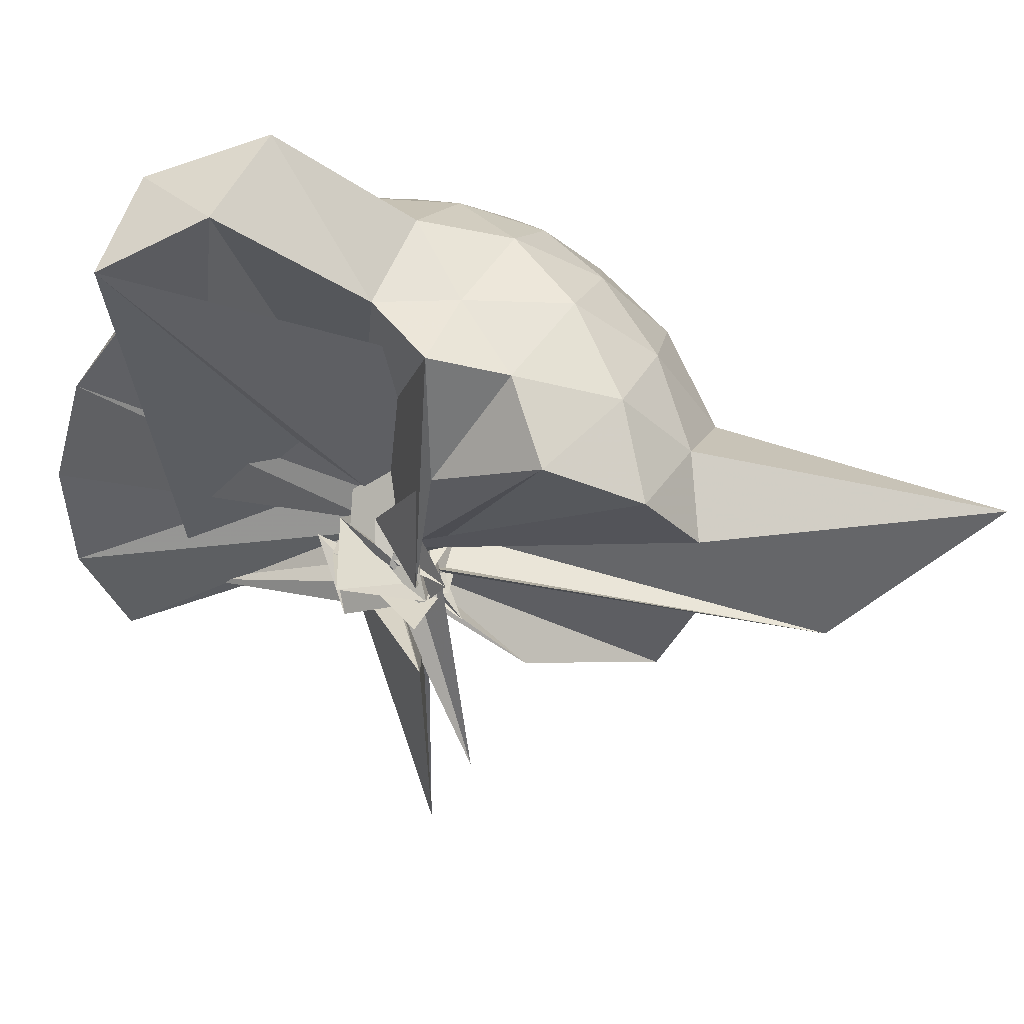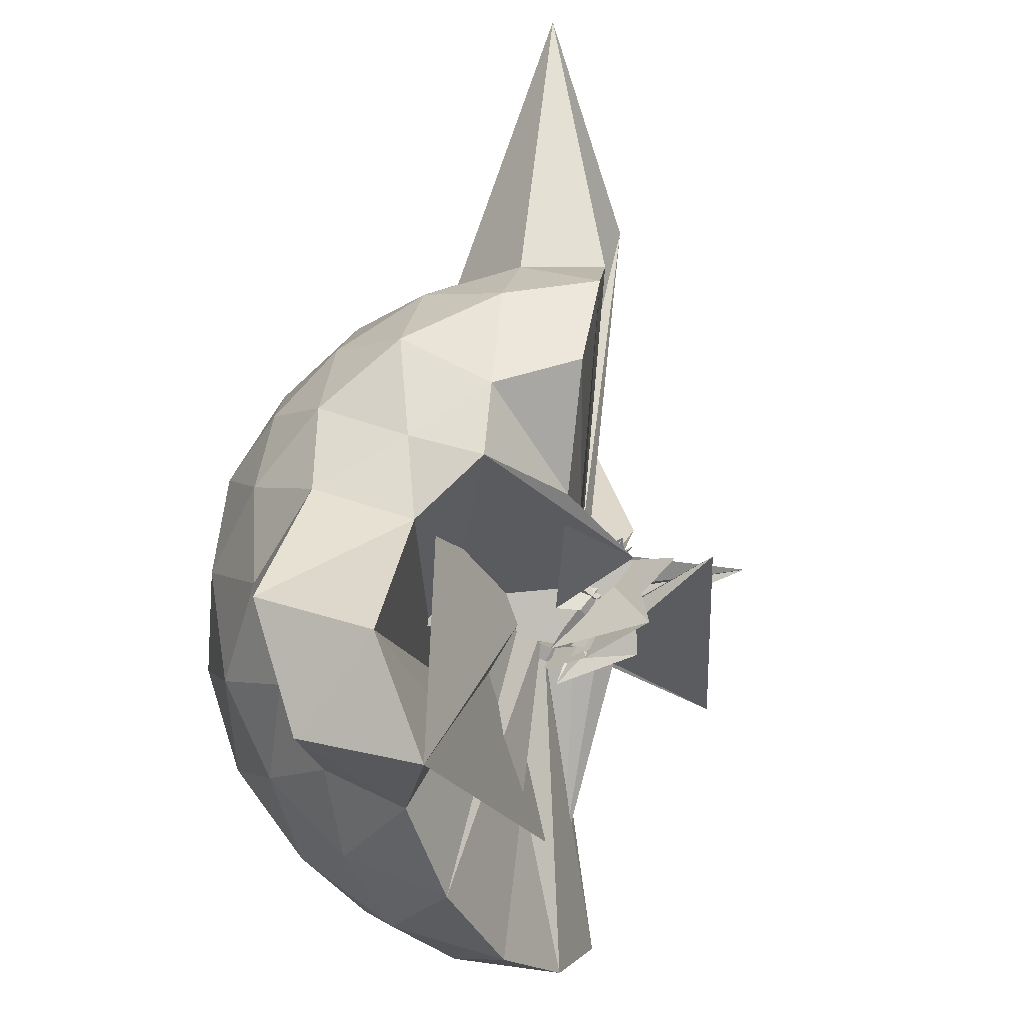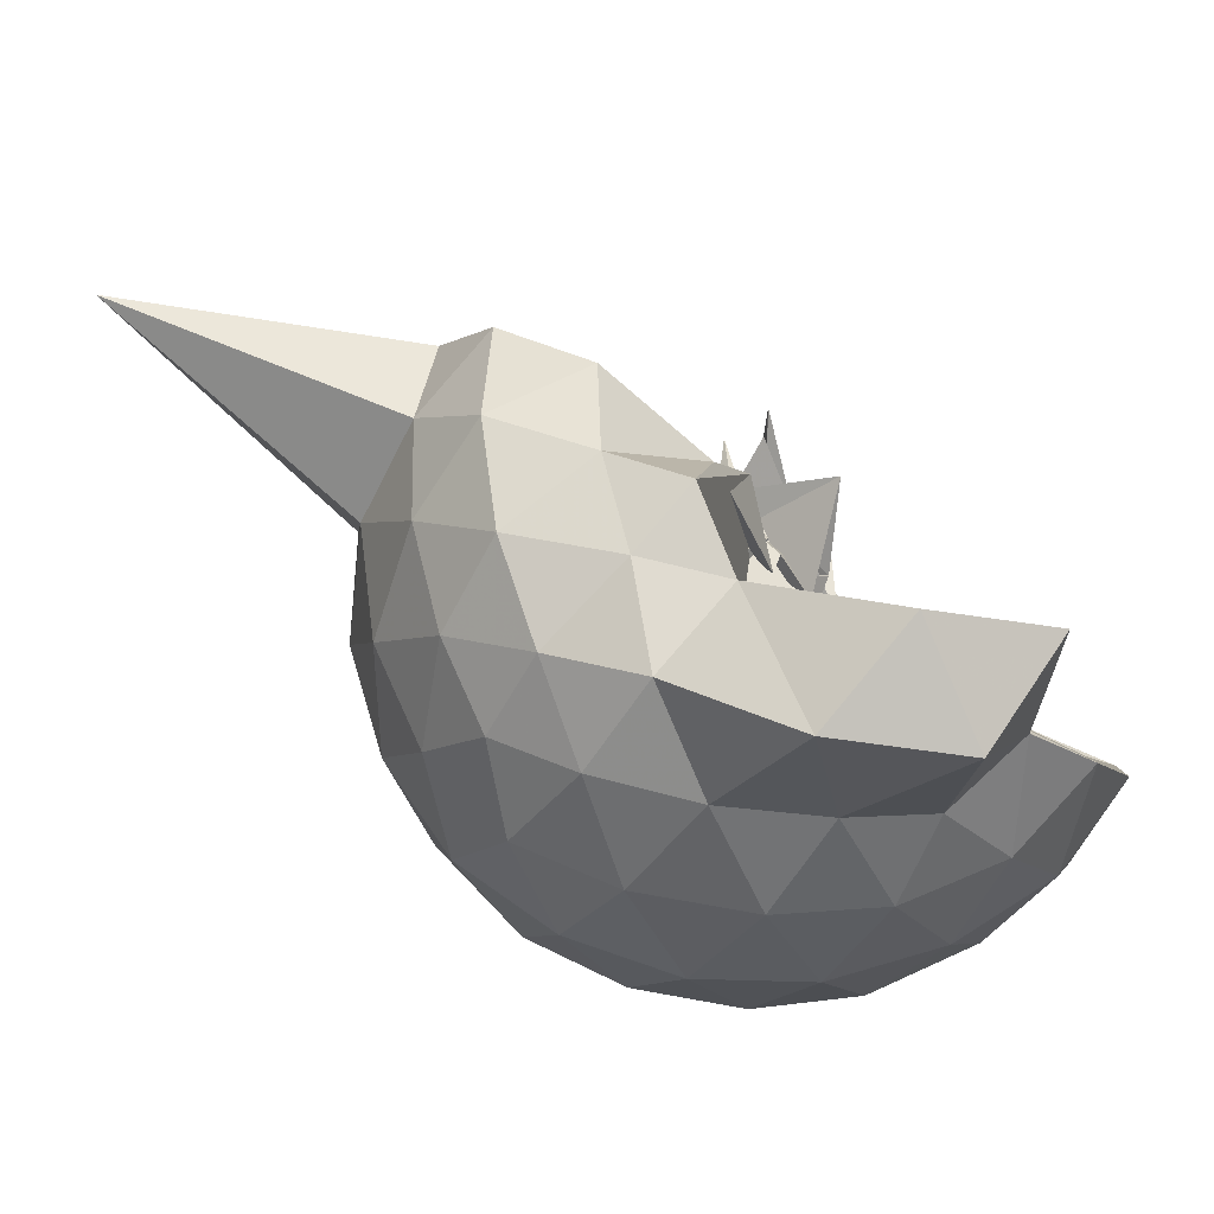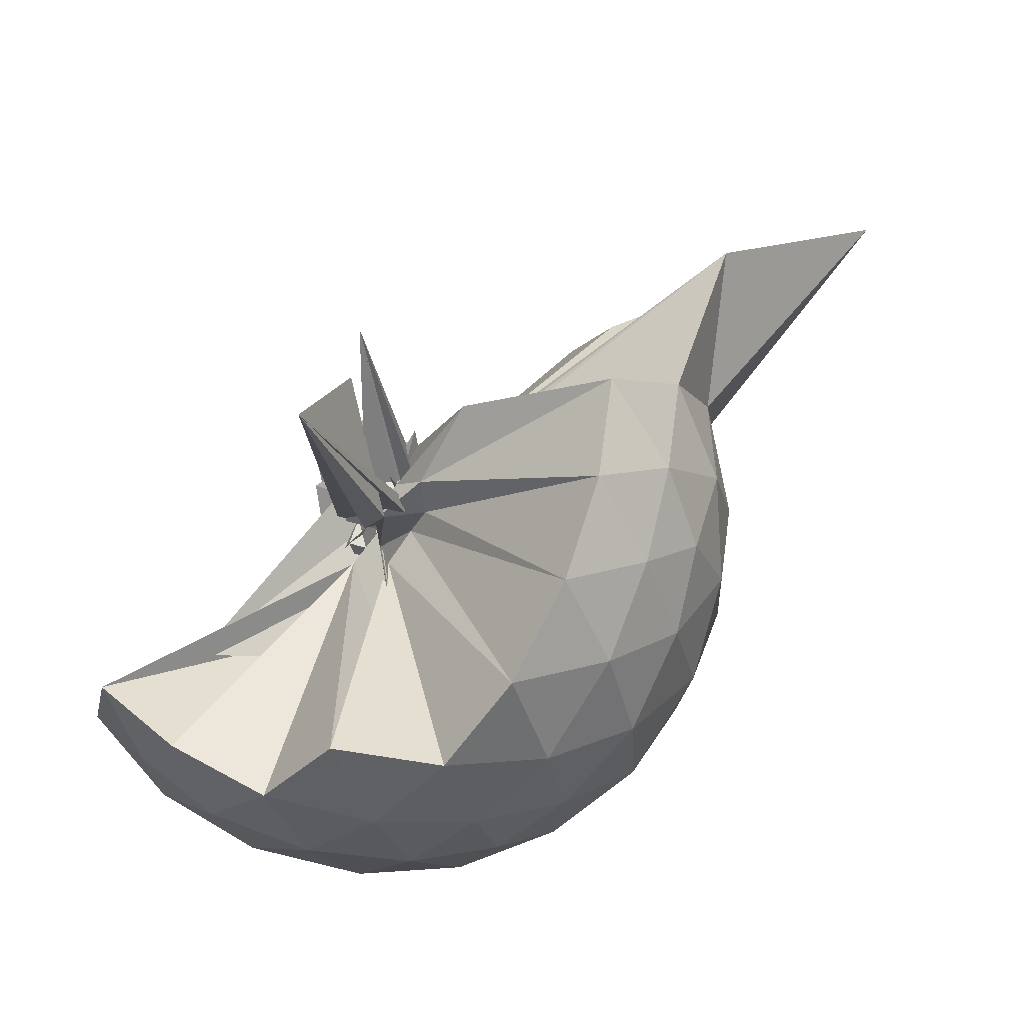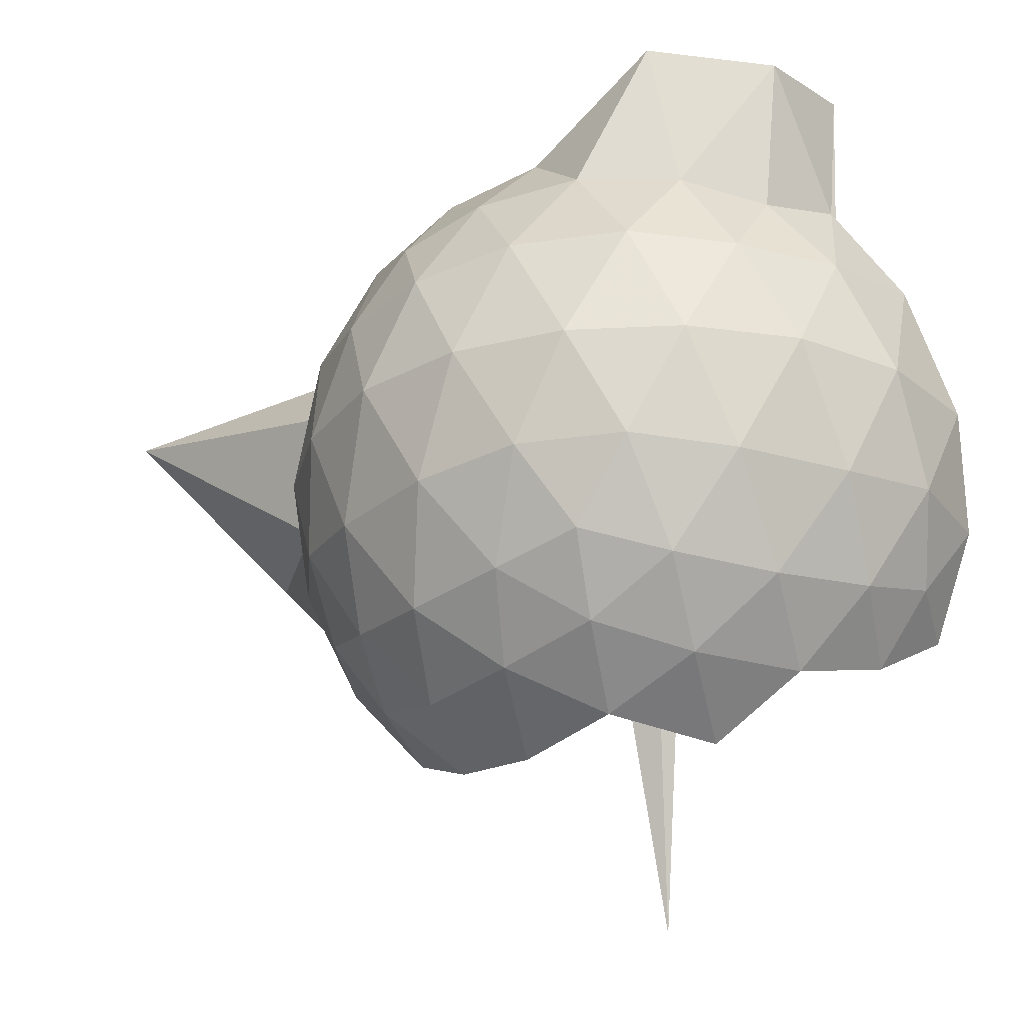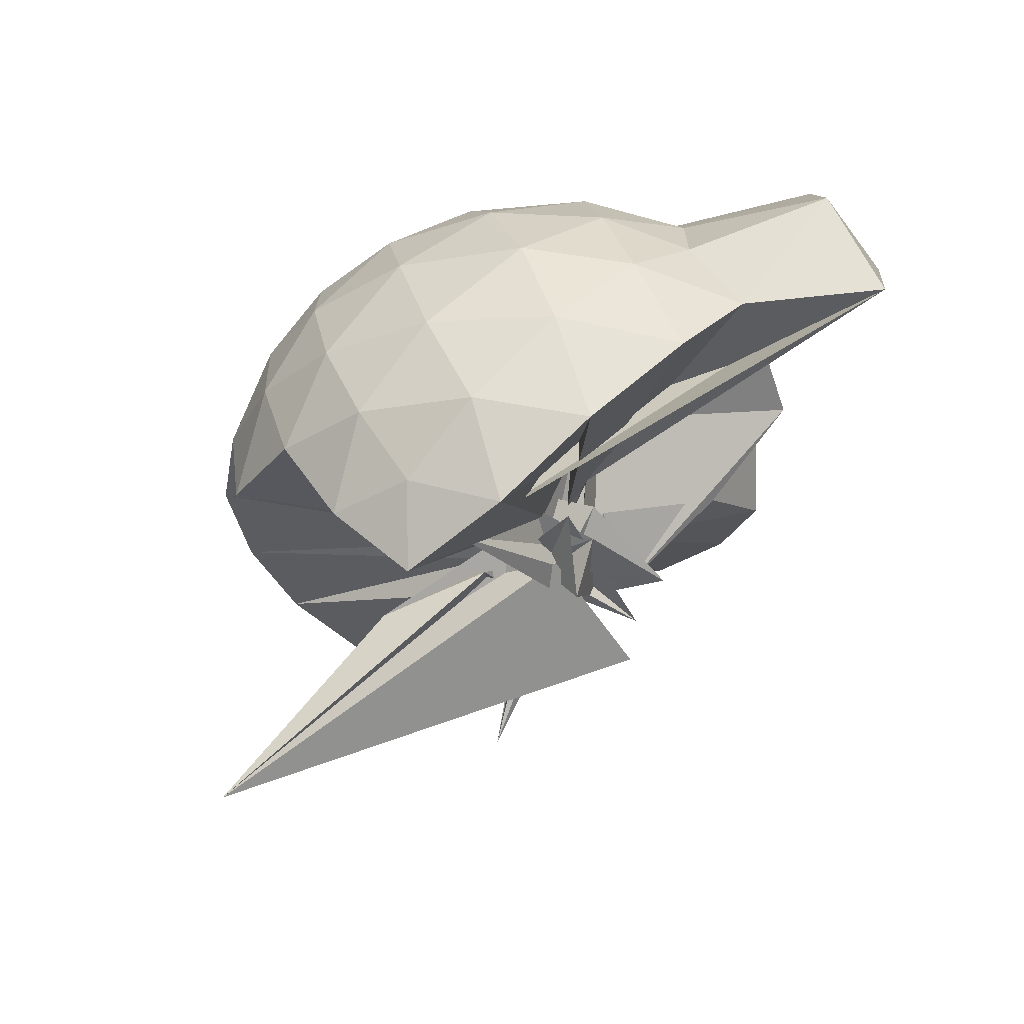
<metadata>
{"format":"obj","ext":"obj","renderer":"f3d","projection":"perspective","resolution":1024,"background":"white","views":[{"elev":69.0,"azim":-59.7,"up":"+Z"},{"elev":66.4,"azim":-153.2,"up":"+Z"},{"elev":62.9,"azim":136.6,"up":"+Z"},{"elev":-79.9,"azim":-32.5,"up":"+Z"},{"elev":-26.2,"azim":139.5,"up":"+Z"},{"elev":54.6,"azim":-107.5,"up":"+Y"}]}
</metadata>
<code>
v -0.1135 -0.4407 1.087
v 0.0203 -0.247 0.6682
v 0.9016 -0.2639 1.367
v 0.8271 -0.03295 1.431
v 0.6869 0.2159 1.456
v 0.4962 0.4232 1.432
v 0.3006 0.5567 1.367
v 0.0543 0.5698 1.435
v 0.09814 -0.1538 1.003
v 0.03359 -0.2851 0.9229
v -0.0635 -0.3156 0.8455
v -0.03755 -0.2947 0.7619
v -0.2419 -0.2669 1.144
v 0.108 -0.4334 0.7702
v -0.1222 -0.3953 0.8564
v -0.09905 -0.4427 0.9045
v -0.05333 -0.5009 1.039
v -0.03728 -0.2275 0.9353
v 0.2997 -1.087 1.37
v 0.4962 -0.9502 1.431
v 0.6869 -0.7402 1.456
v 0.8266 -0.4917 1.431
v 0.9813 -0.1132 1.164
v 0.8798 0.1589 1.191
v 0.6934 0.415 1.19
v 0.4617 0.591 1.161
v 0.1869 0.6885 1.156
v -0.1082 0.6718 1.194
v 0.04565 -0.1963 0.9321
v 0.07166 -0.2772 0.8492
v 0.2062 -0.03531 0.6086
v -0.1057 -0.1557 0.9628
v -0.1043 -0.4661 0.9882
v 0.07339 -0.389 0.8328
v -0.005408 -0.4513 0.9849
v -0.007384 -0.3515 0.8775
v -0.01443 -0.4158 0.916
v 0.158 -0.4033 0.84
v 0.7968 -1.758 1.367
v 0.6919 -0.9407 1.187
v 0.8793 -0.682 1.19
v 0.9728 -0.4112 1.155
v 0.9792 0.04736 0.8772
v 0.8378 0.3256 0.873
v 0.6191 0.544 0.873
v 0.3395 0.6853 0.8781
v 0.03188 0.74 0.8741
v -0.2786 0.6845 0.8718
v 0.1525 -0.08456 0.9801
v 0.0004488 -0.2454 0.8786
v -0.01676 -0.3292 0.8036
v -0.2225 -0.2613 0.8763
v 0.4669 0.08055 1.164
v -0.3567 -0.754 0.5833
v -0.05241 -0.4 0.8811
v -0.06576 -0.5572 0.8687
v 0.03294 -0.4384 0.8619
v 0.4169 -1.472 0.8764
v 0.6166 -1.071 0.872
v 0.8383 -0.8497 0.8761
v 0.979 -0.5721 0.8706
v 1.034 -0.2623 0.874
v 0.8797 0.1765 0.5888
v 0.7085 0.4125 0.5885
v 0.473 0.5751 0.5605
v 0.1715 0.6724 0.5547
v -0.1239 0.6863 0.5922
v -0.4033 0.5884 0.5857
v 0.006022 -0.1383 0.8427
v -0.05389 -0.1877 0.7748
v -0.06025 -0.07153 0.8986
v -0.06462 -0.4779 0.9336
v -0.02504 -0.2327 0.821
v 0.004808 -0.3724 0.8232
v -0.03527 -0.4588 0.8286
v -0.03787 -0.5362 0.7795
v -0.02966 -0.2935 0.9055
v 0.4696 -1.102 0.5582
v 0.7094 -0.9362 0.5895
v 0.8797 -0.7015 0.5883
v 0.9625 -0.4251 0.5542
v 0.9695 -0.09984 0.5613
v 0.7315 0.2448 0.376
v 0.54 0.3921 0.3162
v 0.2824 0.5088 0.2918
v 0.005885 0.5715 0.3145
v -0.2404 0.556 0.3787
v -0.4337 0.4253 0.319
v 0.03145 -0.2097 0.7948
v -0.08268 -0.3394 0.9164
v -0.2152 -0.4974 1.077
v -0.07974 -0.3434 0.7878
v -0.1015 -0.3166 0.7266
v -0.06667 -0.4151 0.8076
v 0.03344 -0.3432 0.8014
v -0.001062 -0.7306 0.5562
v 0.2779 -1.038 0.2932
v 0.5405 -0.9163 0.3171
v 0.7311 -0.7699 0.3757
v 0.8091 -0.5467 0.3181
v 0.8486 -0.2627 0.2884
v 0.8093 0.02158 0.3183
v 0.744 -0.2583 1.576
v 0.6276 -0.02154 1.645
v 0.5566 0.3718 1.863
v 0.3126 0.6234 1.787
v -0.005284 0.5561 1.841
v 0.5232 -0.5239 1.294
v 0.09904 -0.1673 0.8693
v -0.0137 -0.1272 0.9961
v -0.02185 -0.4879 0.8855
v -0.06162 -0.3193 0.9904
v 0.06646 -0.3107 1.076
v 0.03336 -0.3777 0.953
v 0.2514 -0.9394 1.569
v 0.4537 -0.7545 1.634
v 0.6303 -0.5099 1.639
v 0.4714 -0.2542 1.676
v 0.3468 -0.05272 1.676
v 0.2347 0.3438 1.954
v -0.2515 0.2549 0.5098
v -0.1518 -0.2923 0.8168
v -0.03915 -0.2589 1.016
v -0.0005987 -0.2935 0.974
v 0.007001 -0.3495 1.03
v 0.1749 -0.6726 1.641
v 0.3447 -0.4807 1.689
v 0.2601 -0.2726 1.729
v 0.286 0.000588 0.738
v -0.05926 -0.4176 0.9692
v 0.02025 -0.2251 1.04
v 0.07367 -0.3915 1.43
v 0.6114 0.1618 0.1824
v 0.3739 0.2921 0.1193
v 0.08496 0.386 0.1133
v -0.1916 0.4215 0.1816
v 0.1964 -0.05574 0.9027
v -0.03159 -0.3397 0.6808
v -0.07354 -0.2644 0.7938
v 0.02549 -0.3747 0.6488
v 0.02095 -0.3873 0.7564
v -0.03287 -0.4159 0.7249
v 0.01542 -0.475 0.627
v 0.3711 -0.82 0.1191
v 0.6113 -0.6869 0.1823
v 0.6632 -0.4192 0.113
v 0.6709 -0.1061 0.1204
v 0.4335 0.03162 0.01177
v 0.1536 0.1395 -0.03309
v -0.01609 -0.1605 0.7038
v -0.003515 -0.2811 0.7135
v -0.1141 -0.2186 0.8448
v -0.3738 -0.6005 -0.2778
v -0.04698 -0.2735 0.6433
v 0.07754 -0.3985 0.6897
v 0.4327 -0.5576 0.009778
v 0.4577 -0.2623 -0.03625
v 0.06774 -0.2119 0.7101
v 0.3202 0.06145 0.4133
v -0.3025 -0.5663 1.031
v -0.03251 -0.3892 0.3263
v 0.07474 -0.32 0.7428
f 3 23 4
f 4 23 24
f 4 24 5
f 5 24 25
f 5 25 6
f 6 25 26
f 6 26 7
f 7 26 27
f 7 27 8
f 8 27 28
f 8 28 9
f 9 28 29
f 9 29 10
f 10 29 30
f 10 30 11
f 11 30 31
f 11 31 12
f 12 31 32
f 12 32 13
f 13 32 33
f 13 33 14
f 14 33 34
f 14 34 15
f 15 34 35
f 15 35 16
f 16 35 36
f 16 36 17
f 17 36 37
f 17 37 18
f 18 37 38
f 18 38 19
f 19 38 39
f 19 39 20
f 20 39 40
f 20 40 21
f 21 40 41
f 21 41 22
f 22 41 42
f 22 42 3
f 3 42 23
f 23 43 24
f 24 43 44
f 24 44 25
f 25 44 45
f 25 45 26
f 26 45 46
f 26 46 27
f 27 46 47
f 27 47 28
f 28 47 48
f 28 48 29
f 29 48 49
f 29 49 30
f 30 49 50
f 30 50 31
f 31 50 51
f 31 51 32
f 32 51 52
f 32 52 33
f 33 52 53
f 33 53 34
f 34 53 54
f 34 54 35
f 35 54 55
f 35 55 36
f 36 55 56
f 36 56 37
f 37 56 57
f 37 57 38
f 38 57 58
f 38 58 39
f 39 58 59
f 39 59 40
f 40 59 60
f 40 60 41
f 41 60 61
f 41 61 42
f 42 61 62
f 42 62 23
f 23 62 43
f 43 63 44
f 44 63 64
f 44 64 45
f 45 64 65
f 45 65 46
f 46 65 66
f 46 66 47
f 47 66 67
f 47 67 48
f 48 67 68
f 48 68 49
f 49 68 69
f 49 69 50
f 50 69 70
f 50 70 51
f 51 70 71
f 51 71 52
f 52 71 72
f 52 72 53
f 53 72 73
f 53 73 54
f 54 73 74
f 54 74 55
f 55 74 75
f 55 75 56
f 56 75 76
f 56 76 57
f 57 76 77
f 57 77 58
f 58 77 78
f 58 78 59
f 59 78 79
f 59 79 60
f 60 79 80
f 60 80 61
f 61 80 81
f 61 81 62
f 62 81 82
f 62 82 43
f 43 82 63
f 63 83 64
f 64 83 84
f 64 84 65
f 65 84 85
f 65 85 66
f 66 85 86
f 66 86 67
f 67 86 87
f 67 87 68
f 68 87 88
f 68 88 69
f 69 88 89
f 69 89 70
f 70 89 90
f 70 90 71
f 71 90 91
f 71 91 72
f 72 91 92
f 72 92 73
f 73 92 93
f 73 93 74
f 74 93 94
f 74 94 75
f 75 94 95
f 75 95 76
f 76 95 96
f 76 96 77
f 77 96 97
f 77 97 78
f 78 97 98
f 78 98 79
f 79 98 99
f 79 99 80
f 80 99 100
f 80 100 81
f 81 100 101
f 81 101 82
f 82 101 102
f 82 102 63
f 63 102 83
f 103 104 118
f 104 119 118
f 104 105 119
f 105 120 119
f 105 106 120
f 106 107 120
f 107 121 120
f 107 108 121
f 108 122 121
f 108 109 122
f 109 110 122
f 110 123 122
f 110 111 123
f 111 124 123
f 111 112 124
f 112 113 124
f 113 125 124
f 113 114 125
f 114 126 125
f 114 115 126
f 115 116 126
f 116 127 126
f 116 117 127
f 117 118 127
f 117 103 118
f 118 119 128
f 119 129 128
f 119 120 129
f 120 121 129
f 121 130 129
f 121 122 130
f 122 123 130
f 123 131 130
f 123 124 131
f 124 125 131
f 125 132 131
f 125 126 132
f 126 127 132
f 127 128 132
f 127 118 128
f 133 148 134
f 134 148 149
f 134 149 135
f 135 149 150
f 135 150 136
f 136 150 137
f 137 150 151
f 137 151 138
f 138 151 152
f 138 152 139
f 139 152 140
f 140 152 153
f 140 153 141
f 141 153 154
f 141 154 142
f 142 154 143
f 143 154 155
f 143 155 144
f 144 155 156
f 144 156 145
f 145 156 146
f 146 156 157
f 146 157 147
f 147 157 148
f 147 148 133
f 148 158 149
f 149 158 159
f 149 159 150
f 150 159 151
f 151 159 160
f 151 160 152
f 152 160 153
f 153 160 161
f 153 161 154
f 154 161 155
f 155 161 162
f 155 162 156
f 156 162 157
f 157 162 158
f 157 158 148
f 3 4 103
f 103 4 104
f 4 5 104
f 104 5 105
f 5 6 105
f 105 6 106
f 6 7 106
f 7 8 106
f 106 8 107
f 8 9 107
f 107 9 108
f 9 10 108
f 108 10 109
f 10 11 109
f 11 12 109
f 109 12 110
f 12 13 110
f 110 13 111
f 13 14 111
f 111 14 112
f 14 15 112
f 15 16 112
f 112 16 113
f 16 17 113
f 113 17 114
f 17 18 114
f 114 18 115
f 18 19 115
f 19 20 115
f 115 20 116
f 20 21 116
f 116 21 117
f 21 22 117
f 117 22 103
f 22 3 103
f 83 133 84
f 84 133 134
f 84 134 85
f 85 134 135
f 85 135 86
f 86 135 136
f 86 136 87
f 87 136 88
f 88 136 137
f 88 137 89
f 89 137 138
f 89 138 90
f 90 138 139
f 90 139 91
f 91 139 92
f 92 139 140
f 92 140 93
f 93 140 141
f 93 141 94
f 94 141 142
f 94 142 95
f 95 142 96
f 96 142 143
f 96 143 97
f 97 143 144
f 97 144 98
f 98 144 145
f 98 145 99
f 99 145 100
f 100 145 146
f 100 146 101
f 101 146 147
f 101 147 102
f 102 147 133
f 102 133 83
f 128 129 1
f 129 130 1
f 130 131 1
f 131 132 1
f 132 128 1
f 159 158 2
f 160 159 2
f 161 160 2
f 162 161 2
f 158 162 2

</code>
